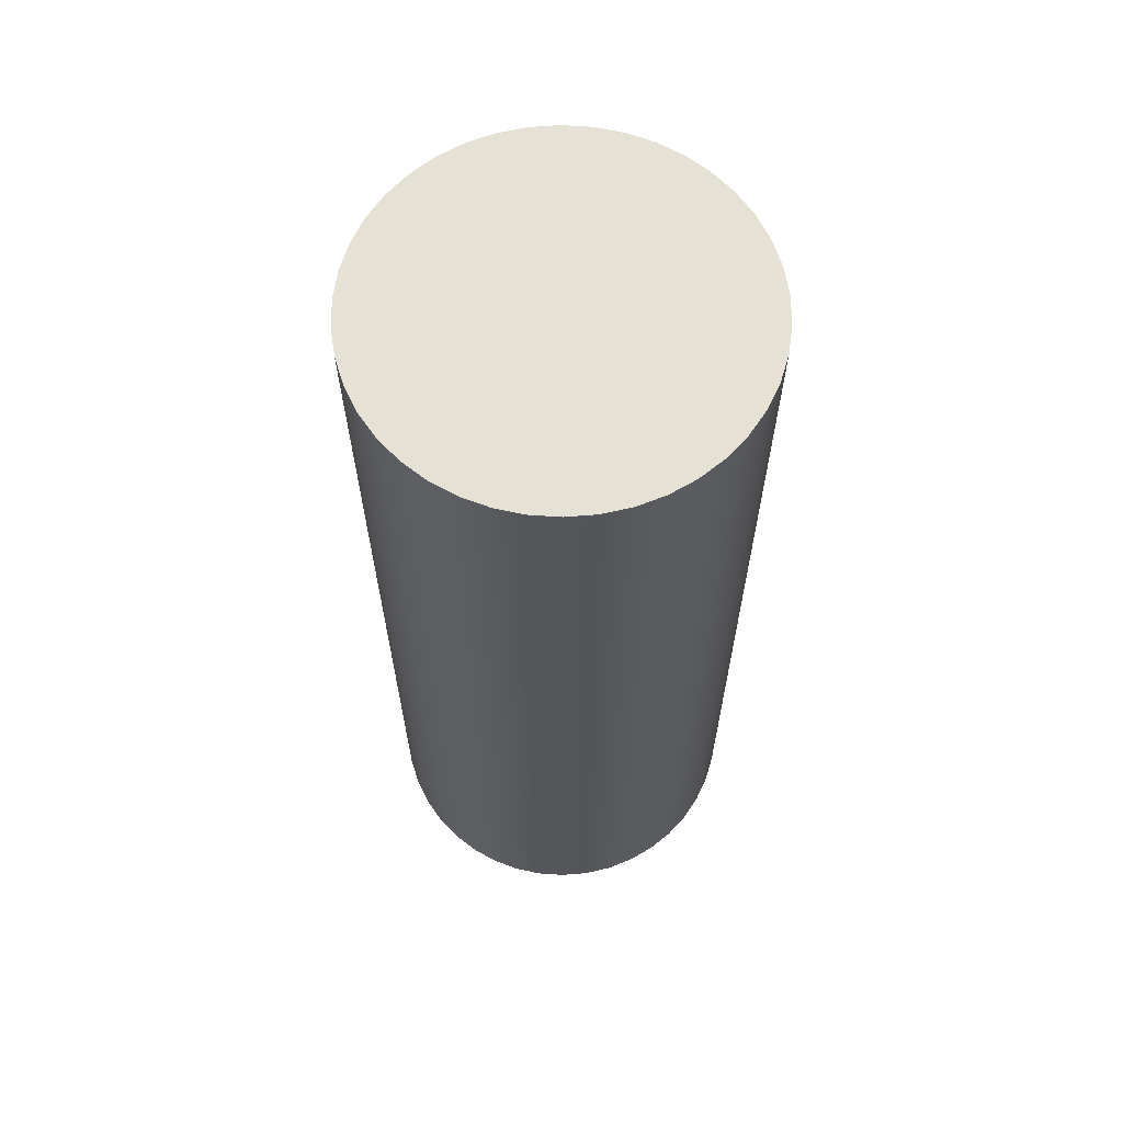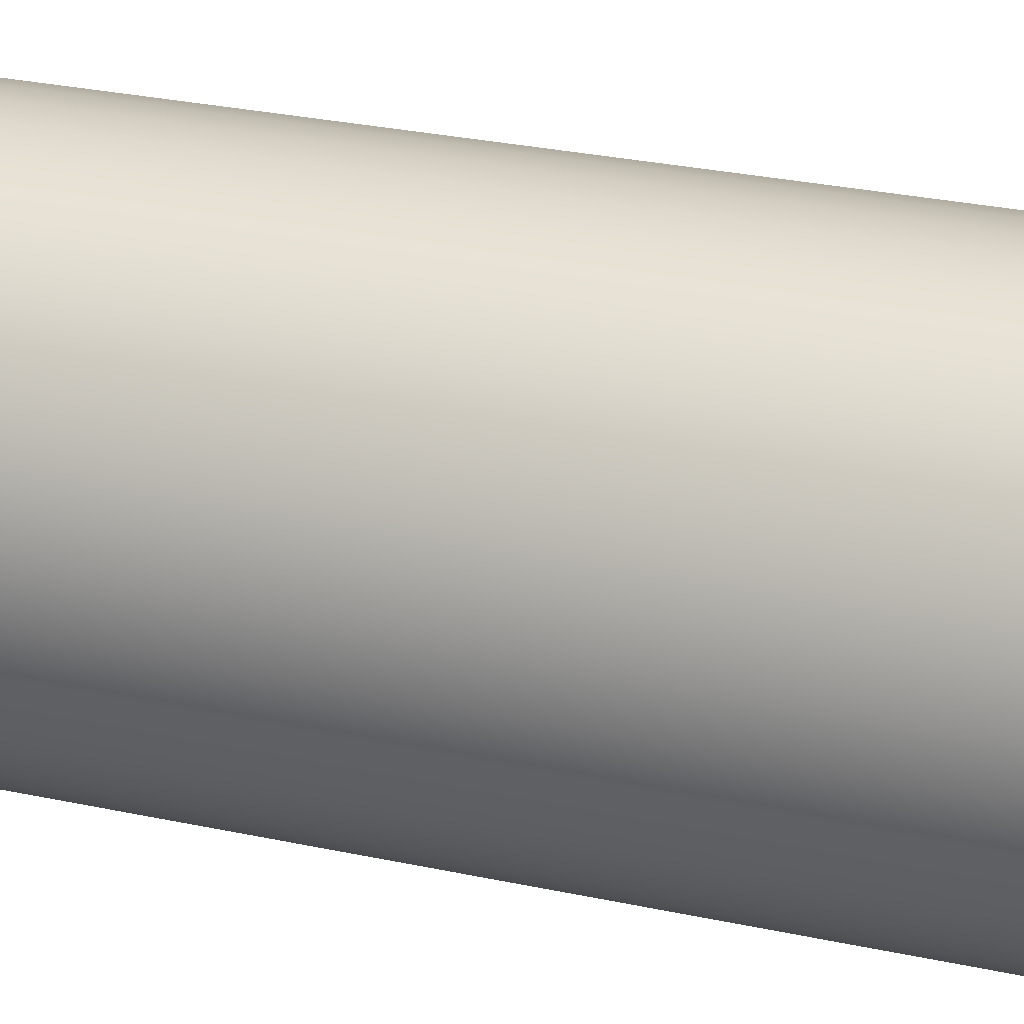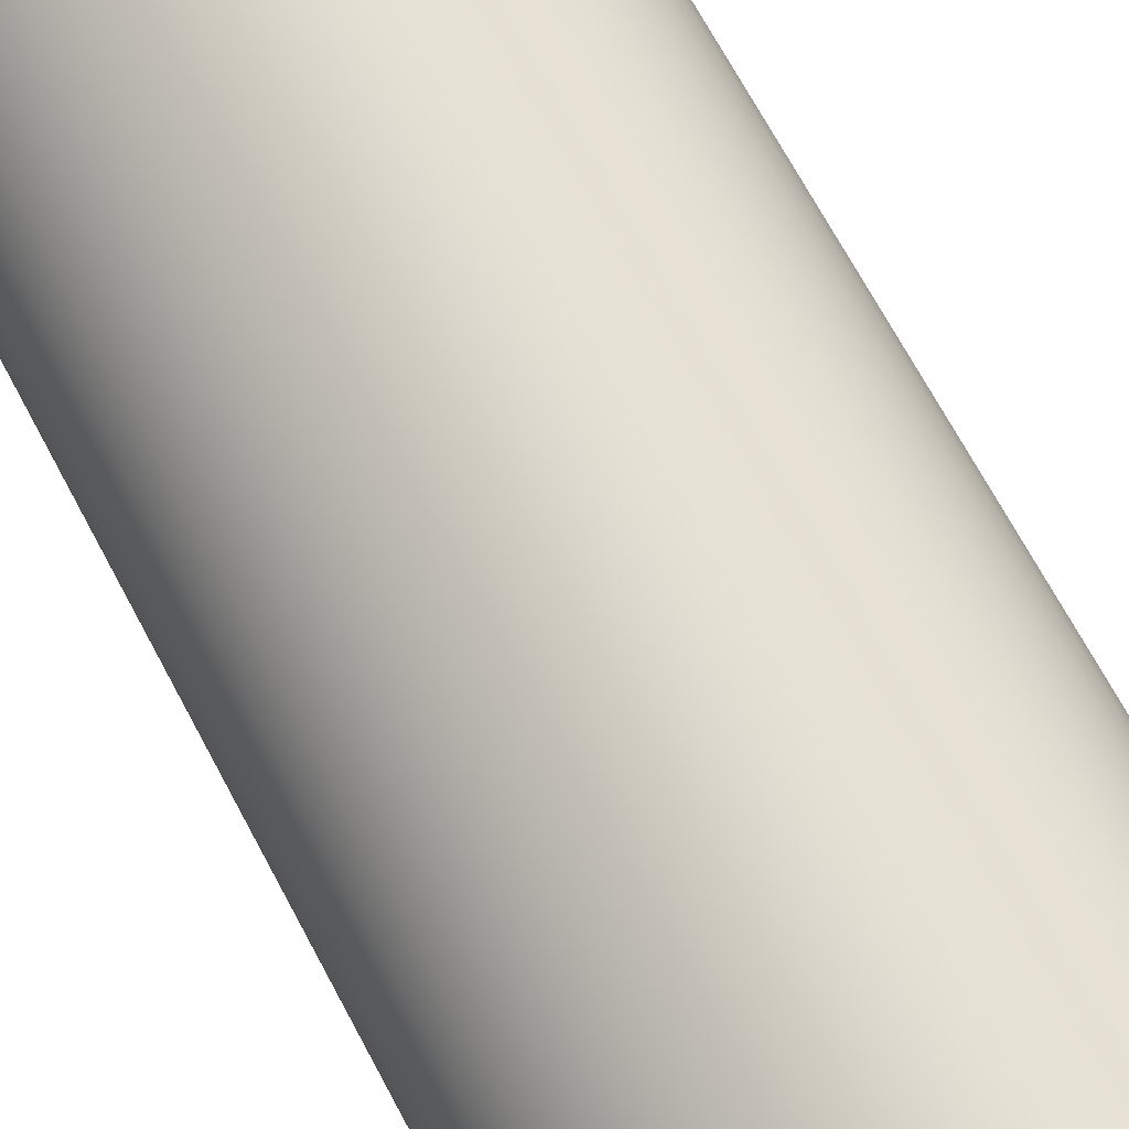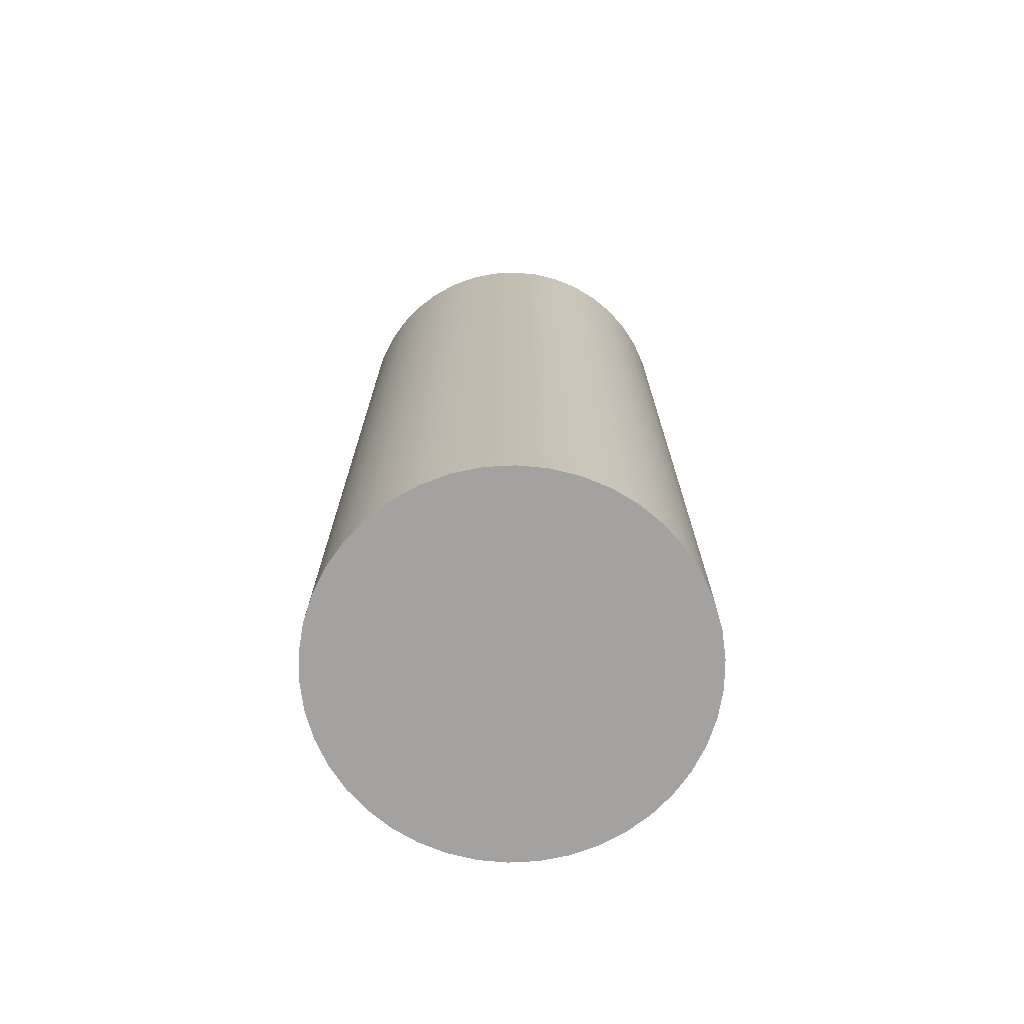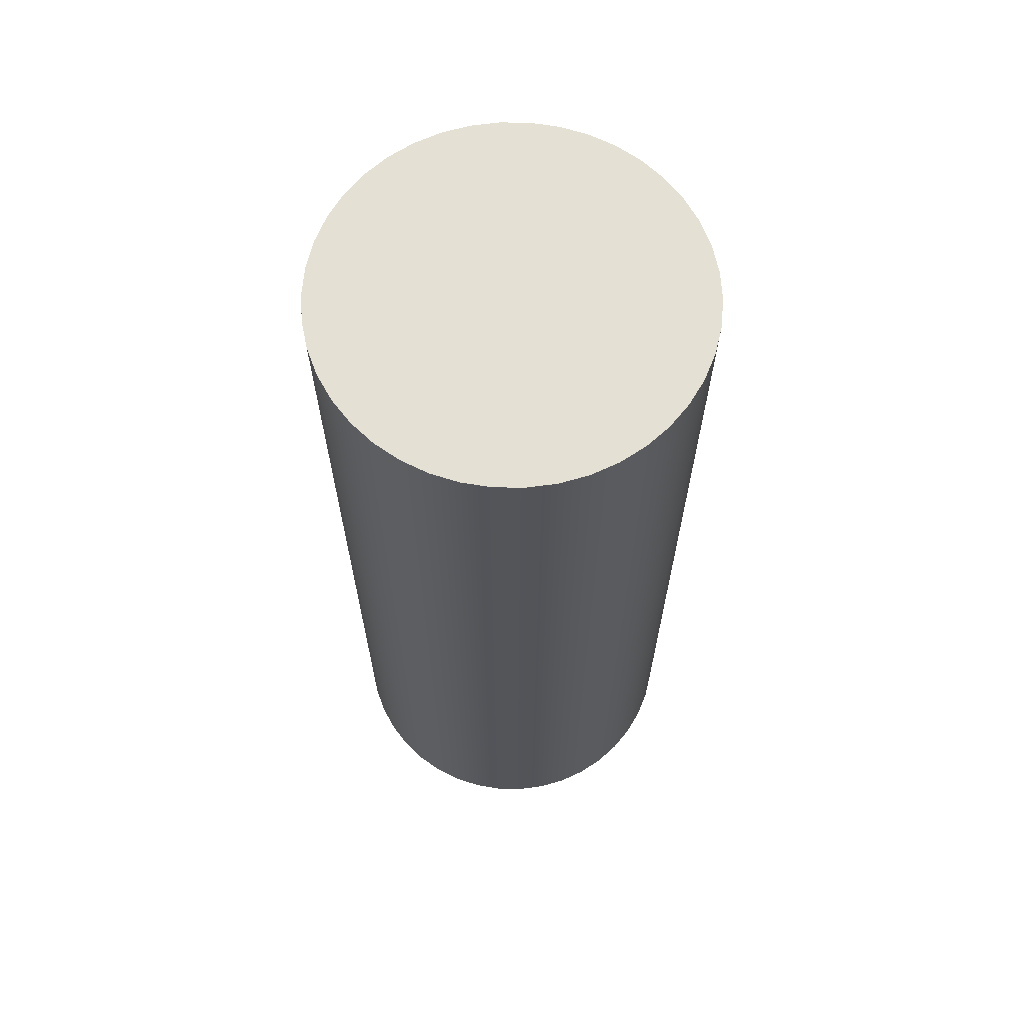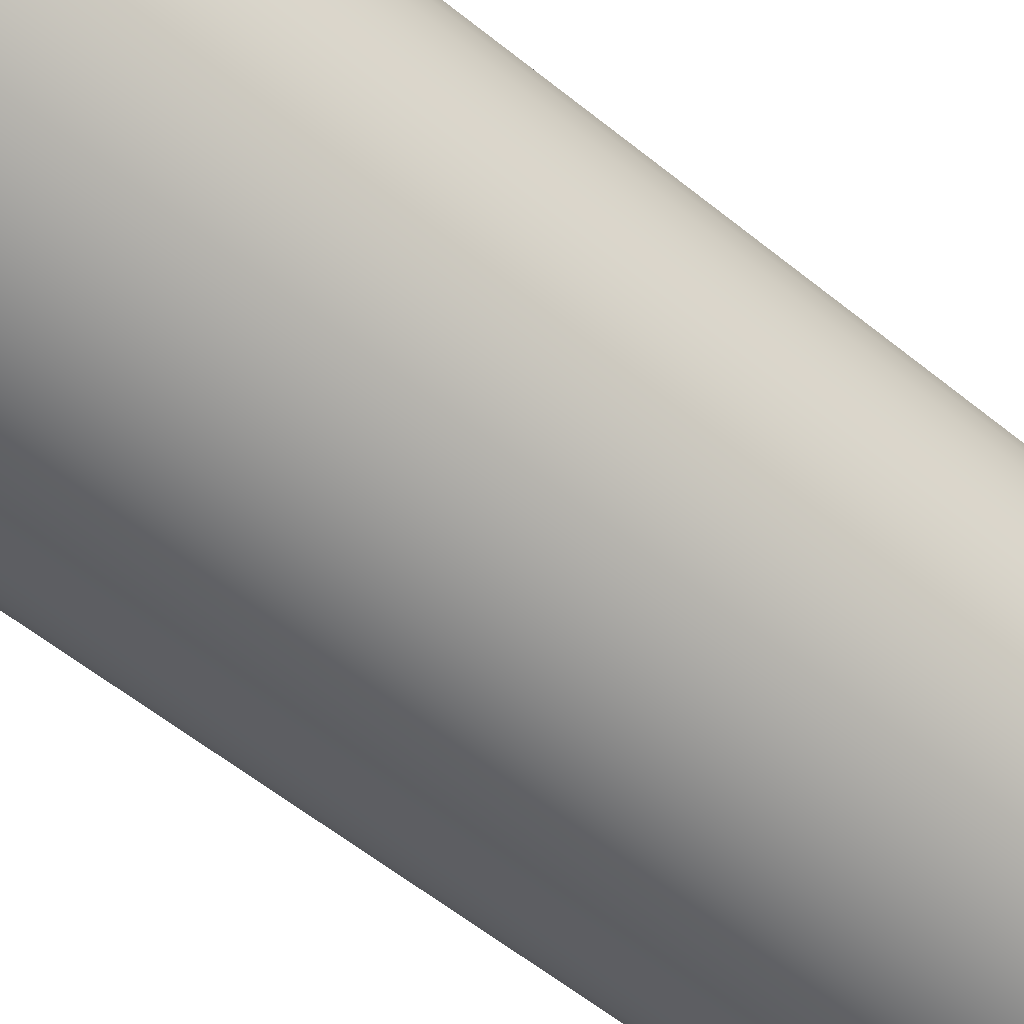
<metadata>
{"format":"obj","ext":"obj","renderer":"f3d","projection":"perspective","resolution":1024,"background":"white","views":[{"elev":64.3,"azim":-39.0,"up":"+Y"},{"elev":28.5,"azim":-71.9,"up":"+Z"},{"elev":68.8,"azim":152.0,"up":"+Z"},{"elev":-72.7,"azim":123.2,"up":"+Y"},{"elev":65.9,"azim":86.5,"up":"+Y"},{"elev":-58.0,"azim":50.0,"up":"+Z"}]}
</metadata>
<code>
v -0.08 -0.4 9.797e-18
v -0.07911 -0.4 0.01192
v -0.07645 -0.4 0.02358
v -0.07208 -0.4 0.03471
v -0.0661 -0.4 0.04507
v -0.05864 -0.4 0.05441
v -0.04988 -0.4 0.06255
v -0.04 -0.4 0.06928
v -0.02923 -0.4 0.07447
v -0.0178 -0.4 0.07799
v -0.005978 -0.4 0.07978
v 0.005978 -0.4 0.07978
v 0.0178 -0.4 0.07799
v 0.02923 -0.4 0.07447
v 0.04 -0.4 0.06928
v 0.04988 -0.4 0.06255
v 0.05864 -0.4 0.05441
v 0.0661 -0.4 0.04507
v 0.07208 -0.4 0.03471
v 0.07645 -0.4 0.02358
v 0.07911 -0.4 0.01192
v 0.08 -0.4 0
v 0.07911 -0.4 -0.01192
v 0.07645 -0.4 -0.02358
v 0.07208 -0.4 -0.03471
v 0.0661 -0.4 -0.04507
v 0.05864 -0.4 -0.05441
v 0.04988 -0.4 -0.06255
v 0.04 -0.4 -0.06928
v 0.02923 -0.4 -0.07447
v 0.0178 -0.4 -0.07799
v 0.005978 -0.4 -0.07978
v -0.005978 -0.4 -0.07978
v -0.0178 -0.4 -0.07799
v -0.02923 -0.4 -0.07447
v -0.04 -0.4 -0.06928
v -0.04988 -0.4 -0.06255
v -0.05864 -0.4 -0.05441
v -0.0661 -0.4 -0.04507
v -0.07208 -0.4 -0.03471
v -0.07645 -0.4 -0.02358
v -0.07911 -0.4 -0.01192
v -0.08 0 9.797e-18
v -0.07911 0 -0.01192
v -0.07645 0 -0.02358
v -0.07208 0 -0.03471
v -0.0661 0 -0.04507
v -0.05864 0 -0.05441
v -0.04988 0 -0.06255
v -0.04 0 -0.06928
v -0.02923 0 -0.07447
v -0.0178 0 -0.07799
v -0.005978 0 -0.07978
v 0.005978 0 -0.07978
v 0.0178 0 -0.07799
v 0.02923 0 -0.07447
v 0.04 0 -0.06928
v 0.04988 0 -0.06255
v 0.05864 0 -0.05441
v 0.0661 0 -0.04507
v 0.07208 0 -0.03471
v 0.07645 0 -0.02358
v 0.07911 0 -0.01192
v 0.08 0 0
v 0.07911 0 0.01192
v 0.07645 0 0.02358
v 0.07208 0 0.03471
v 0.0661 0 0.04507
v 0.05864 0 0.05441
v 0.04988 0 0.06255
v 0.04 0 0.06928
v 0.02923 0 0.07447
v 0.0178 0 0.07799
v 0.005978 0 0.07978
v -0.005978 0 0.07978
v -0.0178 0 0.07799
v -0.02923 0 0.07447
v -0.04 0 0.06928
v -0.04988 0 0.06255
v -0.05864 0 0.05441
v -0.0661 0 0.04507
v -0.07208 0 0.03471
v -0.07645 0 0.02358
v -0.07911 0 0.01192
v -0.08 0 9.797e-18
v -0.08 -0.4 9.797e-18
v -0.08 -0.4 9.797e-18
v -0.07911 -0.4 -0.01192
v -0.07645 -0.4 -0.02358
v -0.07208 -0.4 -0.03471
v -0.0661 -0.4 -0.04507
v -0.05864 -0.4 -0.05441
v -0.04988 -0.4 -0.06255
v -0.04 -0.4 -0.06928
v -0.02923 -0.4 -0.07447
v -0.0178 -0.4 -0.07799
v -0.005978 -0.4 -0.07978
v 0.005978 -0.4 -0.07978
v 0.0178 -0.4 -0.07799
v 0.02923 -0.4 -0.07447
v 0.04 -0.4 -0.06928
v 0.04988 -0.4 -0.06255
v 0.05864 -0.4 -0.05441
v 0.0661 -0.4 -0.04507
v 0.07208 -0.4 -0.03471
v 0.07645 -0.4 -0.02358
v 0.07911 -0.4 -0.01192
v 0.08 -0.4 0
v 0.07911 -0.4 0.01192
v 0.07645 -0.4 0.02358
v 0.07208 -0.4 0.03471
v 0.0661 -0.4 0.04507
v 0.05864 -0.4 0.05441
v 0.04988 -0.4 0.06255
v 0.04 -0.4 0.06928
v 0.02923 -0.4 0.07447
v 0.0178 -0.4 0.07799
v 0.005978 -0.4 0.07978
v -0.005978 -0.4 0.07978
v -0.0178 -0.4 0.07799
v -0.02923 -0.4 0.07447
v -0.04 -0.4 0.06928
v -0.04988 -0.4 0.06255
v -0.05864 -0.4 0.05441
v -0.0661 -0.4 0.04507
v -0.07208 -0.4 0.03471
v -0.07645 -0.4 0.02358
v -0.07911 -0.4 0.01192
v -0.08 0 9.797e-18
v -0.07911 0 0.01192
v -0.07645 0 0.02358
v -0.07208 0 0.03471
v -0.0661 0 0.04507
v -0.05864 0 0.05441
v -0.04988 0 0.06255
v -0.04 0 0.06928
v -0.02923 0 0.07447
v -0.0178 0 0.07799
v -0.005978 0 0.07978
v 0.005978 0 0.07978
v 0.0178 0 0.07799
v 0.02923 0 0.07447
v 0.04 0 0.06928
v 0.04988 0 0.06255
v 0.05864 0 0.05441
v 0.0661 0 0.04507
v 0.07208 0 0.03471
v 0.07645 0 0.02358
v 0.07911 0 0.01192
v 0.08 0 0
v 0.07911 0 -0.01192
v 0.07645 0 -0.02358
v 0.07208 0 -0.03471
v 0.0661 0 -0.04507
v 0.05864 0 -0.05441
v 0.04988 0 -0.06255
v 0.04 0 -0.06928
v 0.02923 0 -0.07447
v 0.0178 0 -0.07799
v 0.005978 0 -0.07978
v -0.005978 0 -0.07978
v -0.0178 0 -0.07799
v -0.02923 0 -0.07447
v -0.04 0 -0.06928
v -0.04988 0 -0.06255
v -0.05864 0 -0.05441
v -0.0661 0 -0.04507
v -0.07208 0 -0.03471
v -0.07645 0 -0.02358
v -0.07911 0 -0.01192
f 2 84 1
f 1 84 85
f 86 43 42
f 42 43 44
f 42 44 41
f 41 44 45
f 41 45 40
f 40 45 46
f 40 46 39
f 39 46 47
f 39 47 38
f 38 47 48
f 38 48 37
f 37 48 49
f 37 49 36
f 36 49 50
f 36 50 35
f 35 50 51
f 35 51 34
f 34 51 52
f 34 52 33
f 33 52 53
f 33 53 32
f 32 53 54
f 32 54 31
f 31 54 55
f 31 55 30
f 30 55 56
f 30 56 29
f 29 56 57
f 29 57 28
f 28 57 58
f 28 58 27
f 27 58 59
f 27 59 26
f 26 59 60
f 26 60 25
f 25 60 61
f 25 61 24
f 24 61 62
f 24 62 23
f 23 62 63
f 23 63 22
f 22 63 64
f 22 64 21
f 21 64 65
f 21 65 20
f 20 65 66
f 20 66 19
f 19 66 67
f 19 67 18
f 18 67 68
f 18 68 17
f 17 68 69
f 17 69 16
f 16 69 70
f 16 70 15
f 15 70 71
f 15 71 14
f 14 71 72
f 14 72 13
f 13 72 73
f 13 73 12
f 12 73 74
f 12 74 11
f 11 74 75
f 11 75 10
f 10 75 76
f 10 76 9
f 9 76 77
f 9 77 8
f 8 77 78
f 8 78 7
f 7 78 79
f 7 79 6
f 6 79 80
f 6 80 5
f 5 80 81
f 5 81 4
f 4 81 82
f 4 82 3
f 3 82 83
f 3 83 2
f 2 83 84
f 88 107 87
f 87 107 108
f 87 108 128
f 128 108 109
f 128 109 127
f 127 109 110
f 127 110 126
f 126 110 111
f 126 111 125
f 125 111 112
f 125 112 124
f 124 112 113
f 124 113 123
f 123 113 114
f 123 114 122
f 122 114 115
f 122 115 121
f 121 115 116
f 121 116 120
f 120 116 117
f 120 117 119
f 119 117 118
f 107 88 106
f 106 88 89
f 106 89 105
f 105 89 90
f 105 90 104
f 104 90 91
f 104 91 103
f 103 91 92
f 103 92 102
f 102 92 93
f 102 93 101
f 101 93 94
f 101 94 100
f 100 94 95
f 100 95 99
f 99 95 96
f 99 96 98
f 98 96 97
f 130 149 129
f 129 149 150
f 129 150 170
f 170 150 151
f 170 151 169
f 169 151 152
f 169 152 168
f 168 152 153
f 168 153 167
f 167 153 154
f 167 154 166
f 166 154 155
f 166 155 165
f 165 155 156
f 165 156 164
f 164 156 157
f 164 157 163
f 163 157 158
f 163 158 162
f 162 158 159
f 162 159 161
f 161 159 160
f 149 130 148
f 148 130 131
f 148 131 147
f 147 131 132
f 147 132 146
f 146 132 133
f 146 133 145
f 145 133 134
f 145 134 144
f 144 134 135
f 144 135 143
f 143 135 136
f 143 136 142
f 142 136 137
f 142 137 141
f 141 137 138
f 141 138 140
f 140 138 139

</code>
